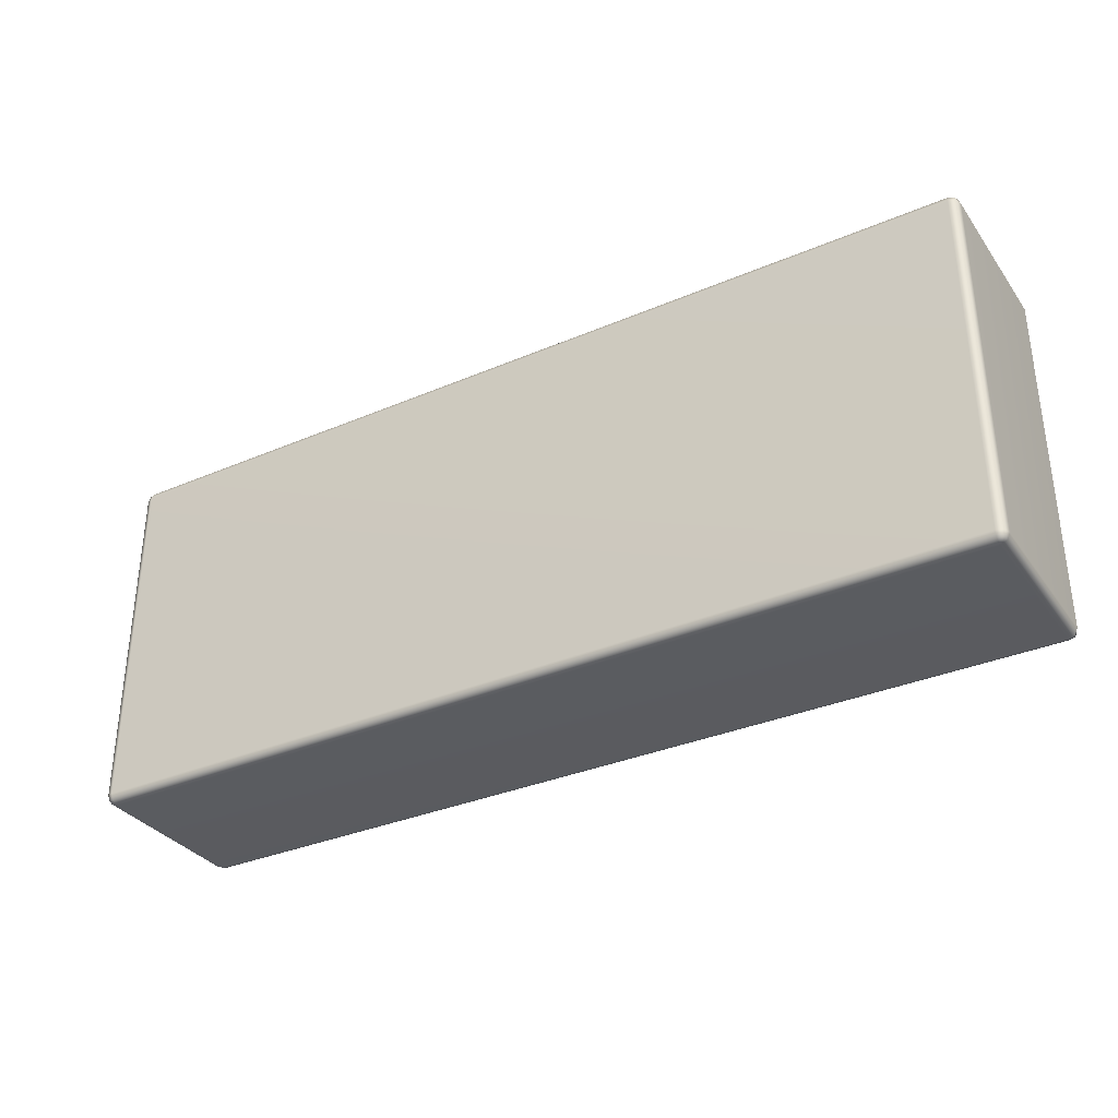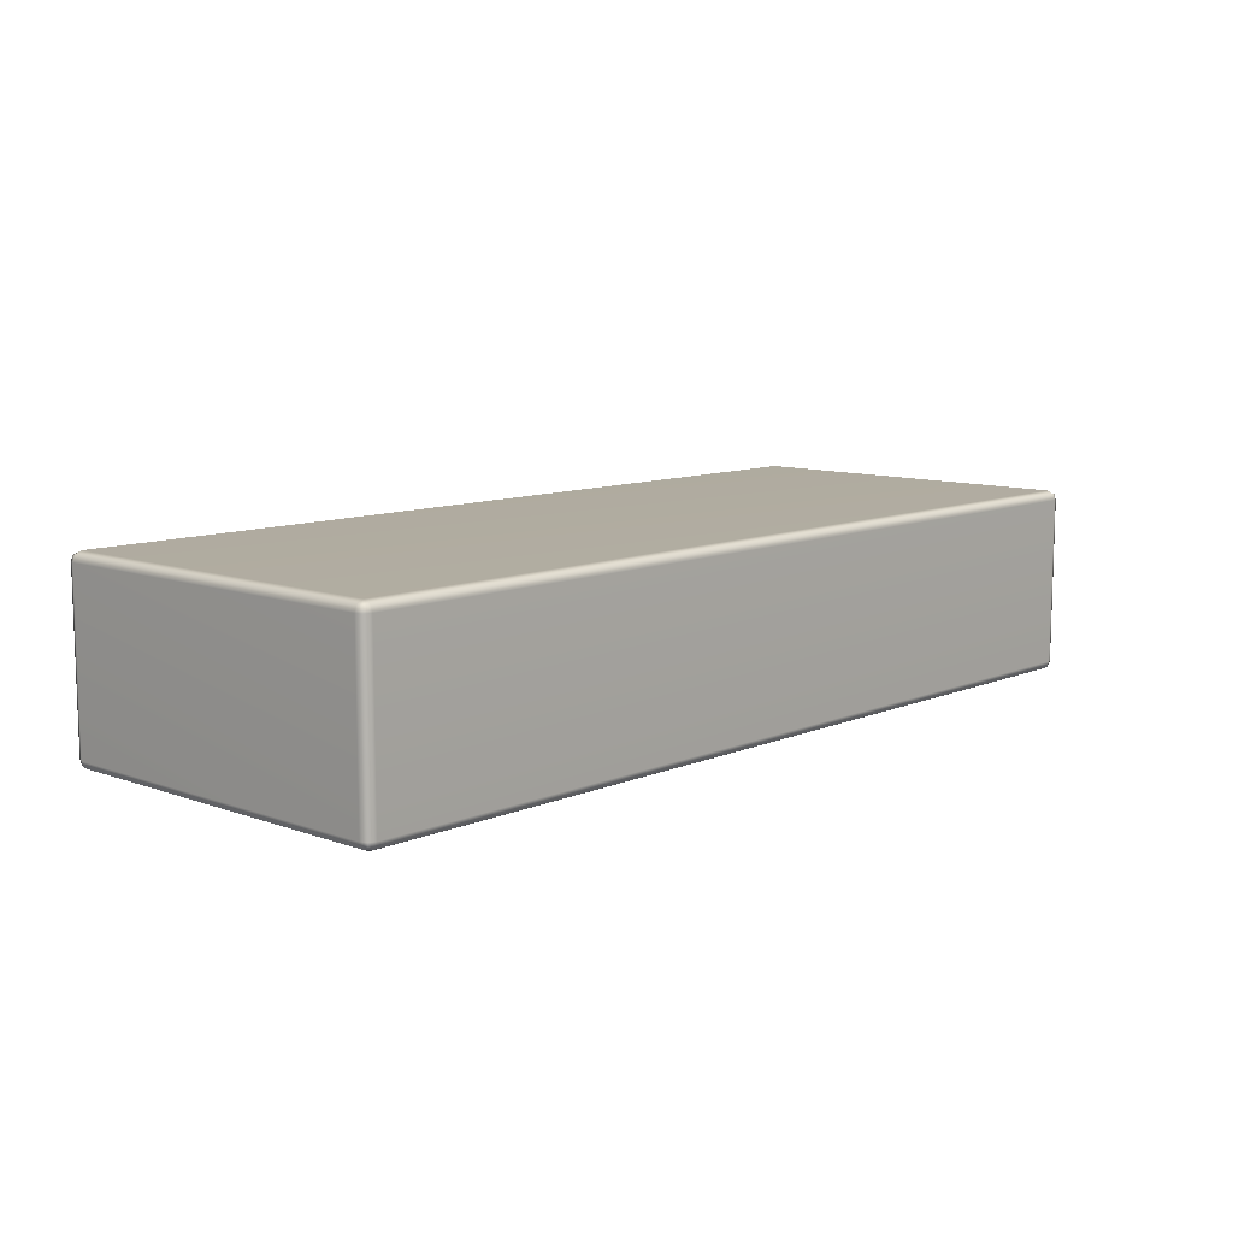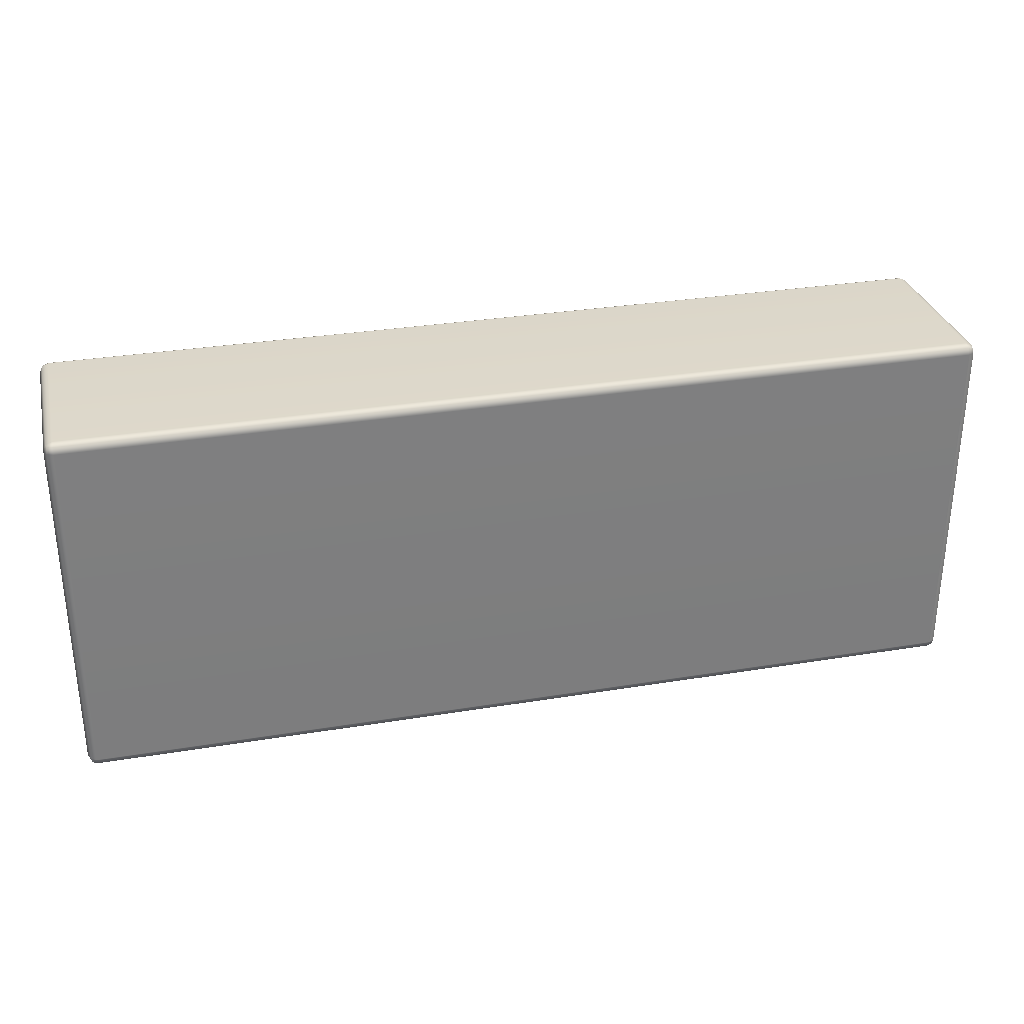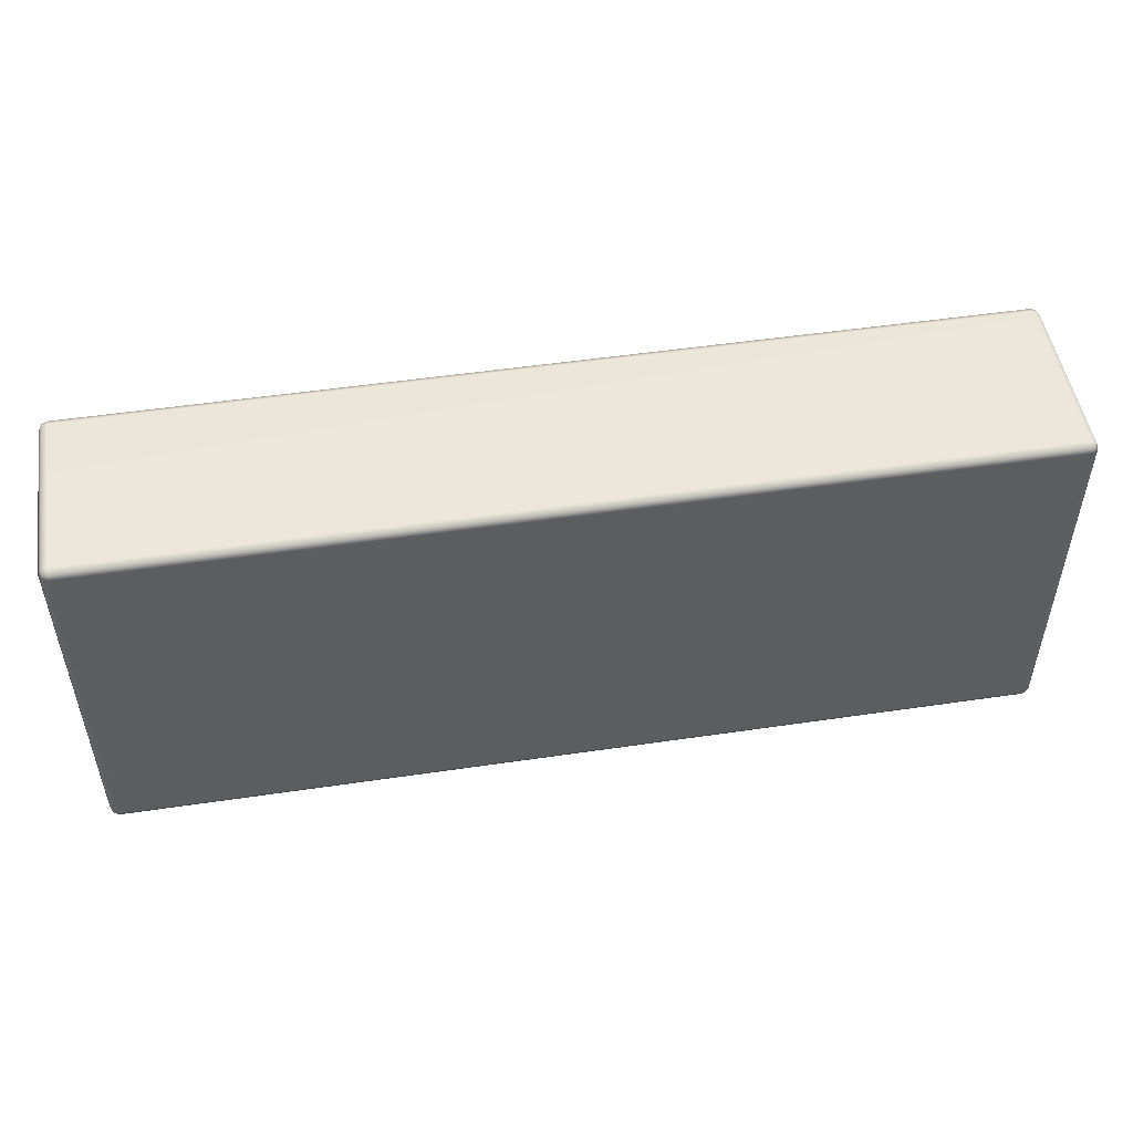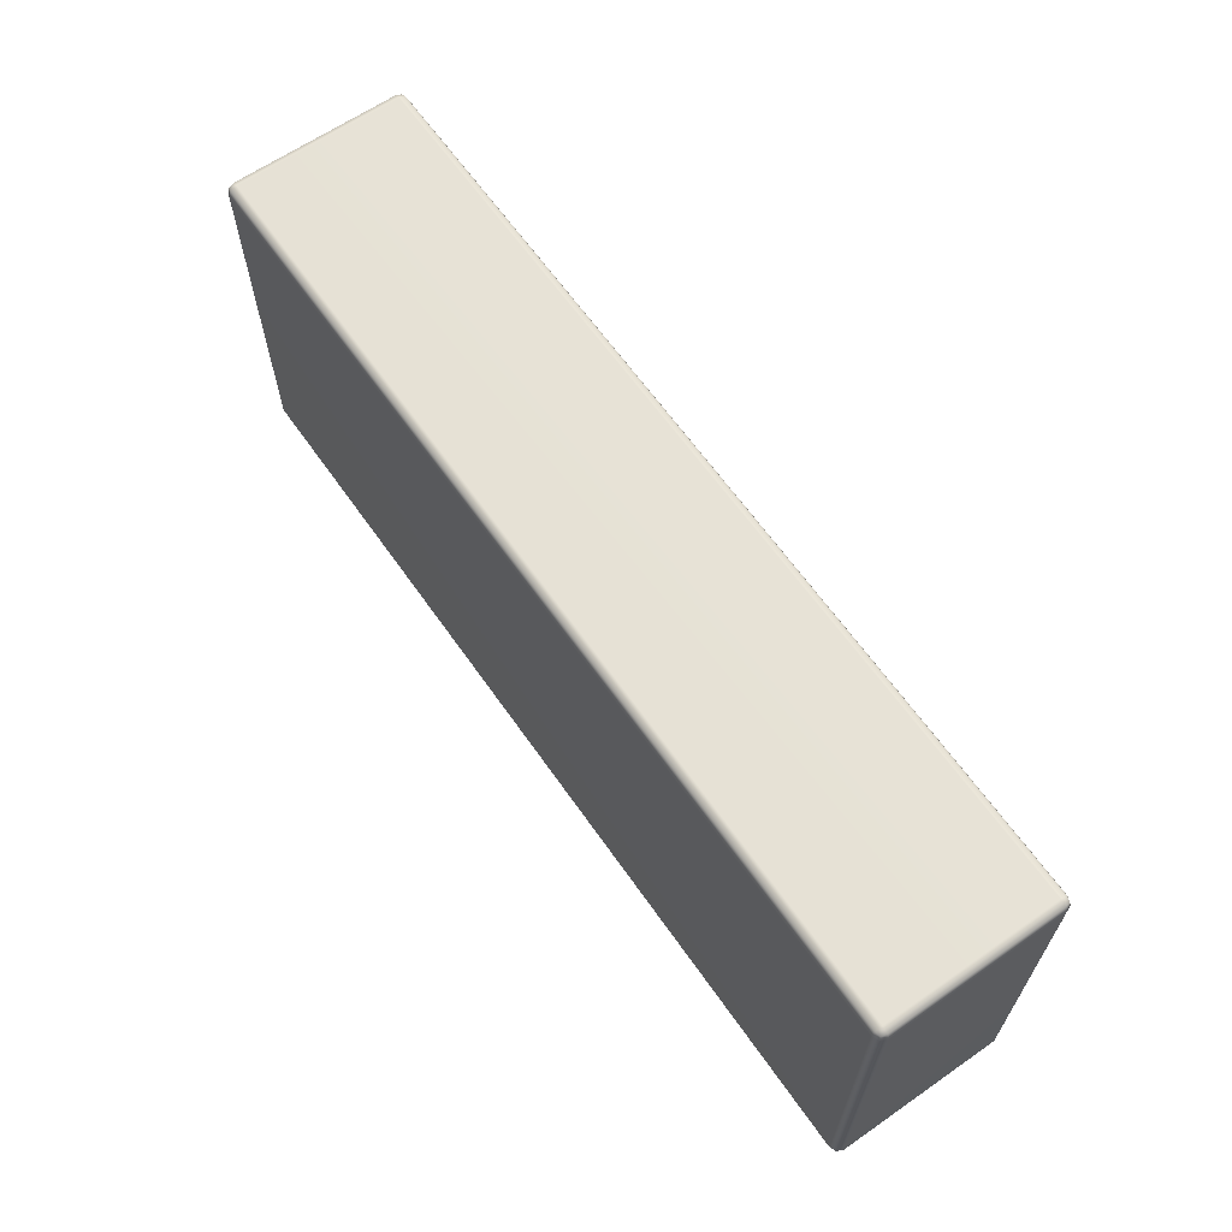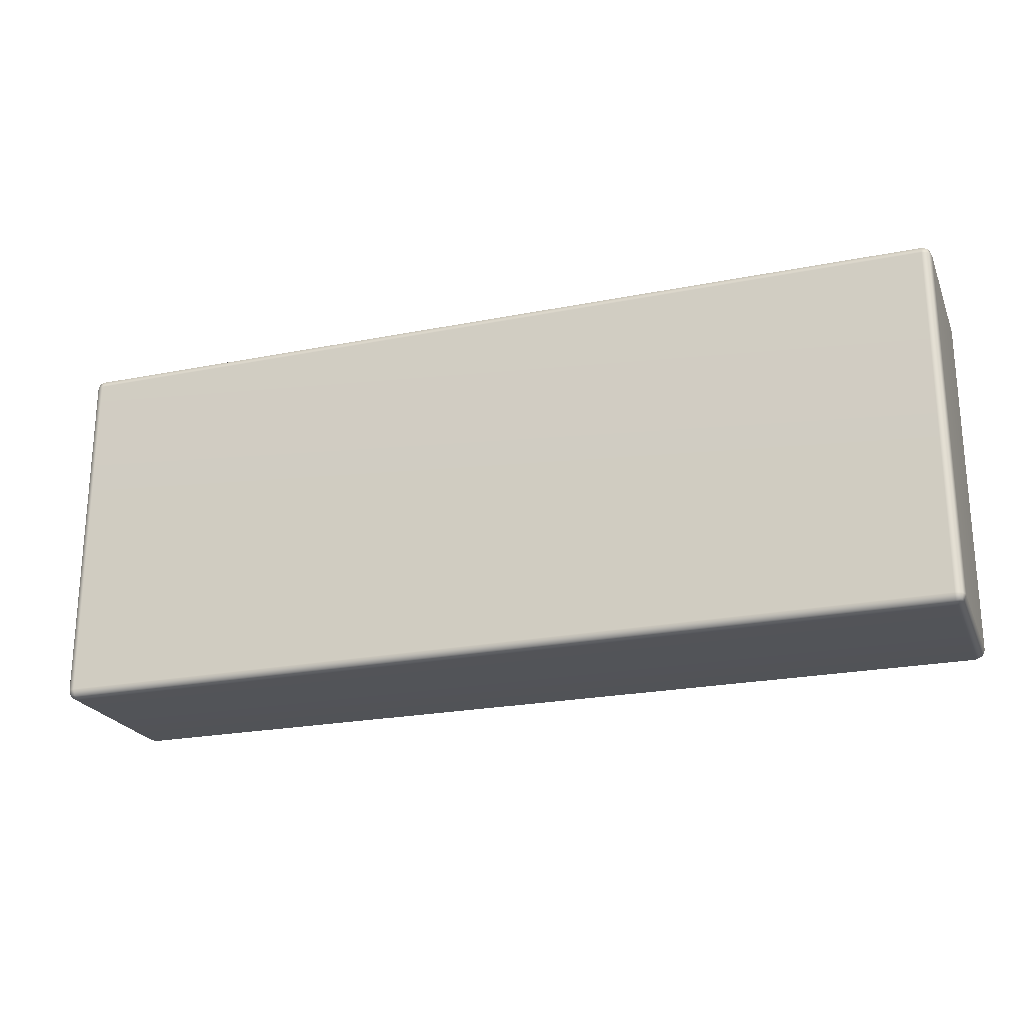
<metadata>
{"format":"obj","ext":"obj","renderer":"f3d","projection":"perspective","resolution":1024,"background":"white","views":[{"elev":-33.5,"azim":-149.7,"up":"+Y"},{"elev":10.0,"azim":-47.2,"up":"+Z"},{"elev":30.8,"azim":-13.3,"up":"+Y"},{"elev":50.3,"azim":-9.2,"up":"+Y"},{"elev":63.9,"azim":-125.0,"up":"+Y"},{"elev":-22.8,"azim":-161.2,"up":"+Y"}]}
</metadata>
<code>
g ENV_BLO_Wall_5
v -4.946 0.02914 0.8956
v -4.933 0.04207 0.953
v -4.876 0.02914 0.9659
v -4.876 0 0.8956
v -4.946 0.02914 -0.8956
v 4.876 0 0.8956
v 4.876 0.02914 0.9659
v -4.876 0 -0.8956
v 4.946 0.02914 0.8956
v 4.933 0.04207 0.953
v -4.876 0.02914 -0.9659
v -4.933 0.04207 -0.953
v 4.876 0.02914 -0.9659
v 4.876 0 -0.8956
v 4.946 0.02914 -0.8956
v 4.933 0.04207 -0.953
v 4.946 0.09949 -0.9659
v 4.946 0.09949 0.9659
v 4.876 0.02914 0.9659
v 4.975 0.09949 -0.8956
v 4.946 3.896 -0.9659
v 4.975 0.09949 0.8956
v 4.975 3.896 0.8956
v 4.975 3.896 -0.8956
v 4.946 3.966 -0.8956
v 4.933 3.953 -0.953
v 4.876 3.966 -0.9659
v 4.946 3.966 0.8956
v 4.946 3.896 0.9659
v 4.876 0.09949 0.995
v -4.876 0.09949 0.995
v -4.876 0.02914 0.9659
v 4.876 3.896 0.995
v -4.946 0.09949 0.9659
v -4.933 0.04207 0.953
v -4.876 3.896 0.995
v -4.946 0.02914 0.8956
v 4.876 3.966 0.9659
v 4.933 3.953 0.953
v -4.876 3.966 0.9659
v 4.876 3.966 0.9659
v -4.946 3.896 0.9659
v -4.933 3.953 0.953
v -4.946 3.966 0.8956
v -4.975 0.09949 0.8956
v -4.975 3.896 0.8956
v -4.946 3.966 -0.8956
v -4.975 0.09949 -0.8956
v -4.946 0.02914 -0.8956
v 4.876 3.995 0.8956
v -4.975 3.896 -0.8956
v -4.946 0.09949 -0.9659
v -4.933 0.04207 -0.953
v -4.876 0.02914 -0.9659
v -4.946 3.896 -0.9659
v -4.933 3.953 -0.953
v -4.876 3.966 -0.9659
v -4.876 3.995 0.8956
v -4.876 3.966 0.9659
v -4.876 0.09949 -0.995
v -4.876 3.896 -0.995
v 4.876 0.09949 -0.995
v 4.876 3.966 -0.9659
v 4.876 0.02914 -0.9659
v 4.876 3.896 -0.995
v 4.946 0.09949 -0.9659
v 4.933 0.04207 -0.953
v 4.946 3.896 -0.9659
v 4.933 3.953 -0.953
v -4.933 3.953 0.953
v -4.946 3.966 0.8956
v -4.876 3.995 -0.8956
v -4.946 3.966 -0.8956
v 4.876 3.995 -0.8956
v -4.876 3.966 -0.9659
v -4.933 3.953 -0.953
g ENV_BLO_Wall_5_0
f 3 2 1
f 4 3 1
f 1 5 4
f 4 6 3
f 6 7 3
f 5 8 4
f 6 4 8
f 6 9 7
f 9 10 7
f 8 5 11
f 5 12 11
f 11 13 8
f 14 6 8
f 13 14 8
f 6 14 9
f 14 13 15
f 14 15 9
f 13 16 15
f 15 16 17
f 18 10 9
f 19 10 18
f 20 15 17
f 17 21 20
f 9 15 22
f 22 18 9
f 15 20 22
f 23 22 20
f 22 23 18
f 21 24 20
f 24 23 20
f 24 21 25
f 21 26 25
f 25 26 27
f 23 24 28
f 24 25 28
f 23 29 18
f 23 28 29
f 30 19 18
f 18 29 30
f 19 30 31
f 32 19 31
f 29 33 30
f 31 34 32
f 34 35 32
f 31 36 34
f 37 35 34
f 33 29 38
f 29 39 38
f 28 39 29
f 33 38 40
f 36 33 40
f 41 39 28
f 36 40 42
f 36 42 34
f 40 43 42
f 42 43 44
f 45 37 34
f 34 42 45
f 46 42 44
f 42 46 45
f 44 47 46
f 45 48 37
f 45 46 48
f 48 49 37
f 50 41 28
f 28 25 50
f 47 51 46
f 46 51 48
f 48 52 49
f 48 51 52
f 52 53 49
f 54 53 52
f 51 47 55
f 51 55 52
f 47 56 55
f 55 56 57
f 41 50 58
f 59 41 58
f 60 54 52
f 52 55 60
f 61 55 57
f 55 61 60
f 60 62 54
f 57 63 61
f 62 64 54
f 63 65 61
f 62 66 64
f 62 65 66
f 66 67 64
f 65 68 66
f 65 63 68
f 63 69 68
f 71 70 59
f 58 71 59
f 58 72 71
f 72 73 71
f 74 72 58
f 50 74 58
f 25 74 50
f 74 25 27
f 74 27 75
f 72 74 75
f 72 75 73
f 75 76 73
g ENV_BLO_Wall_5_1
f 61 65 62
f 60 61 62
f 36 31 30
f 33 36 30

</code>
